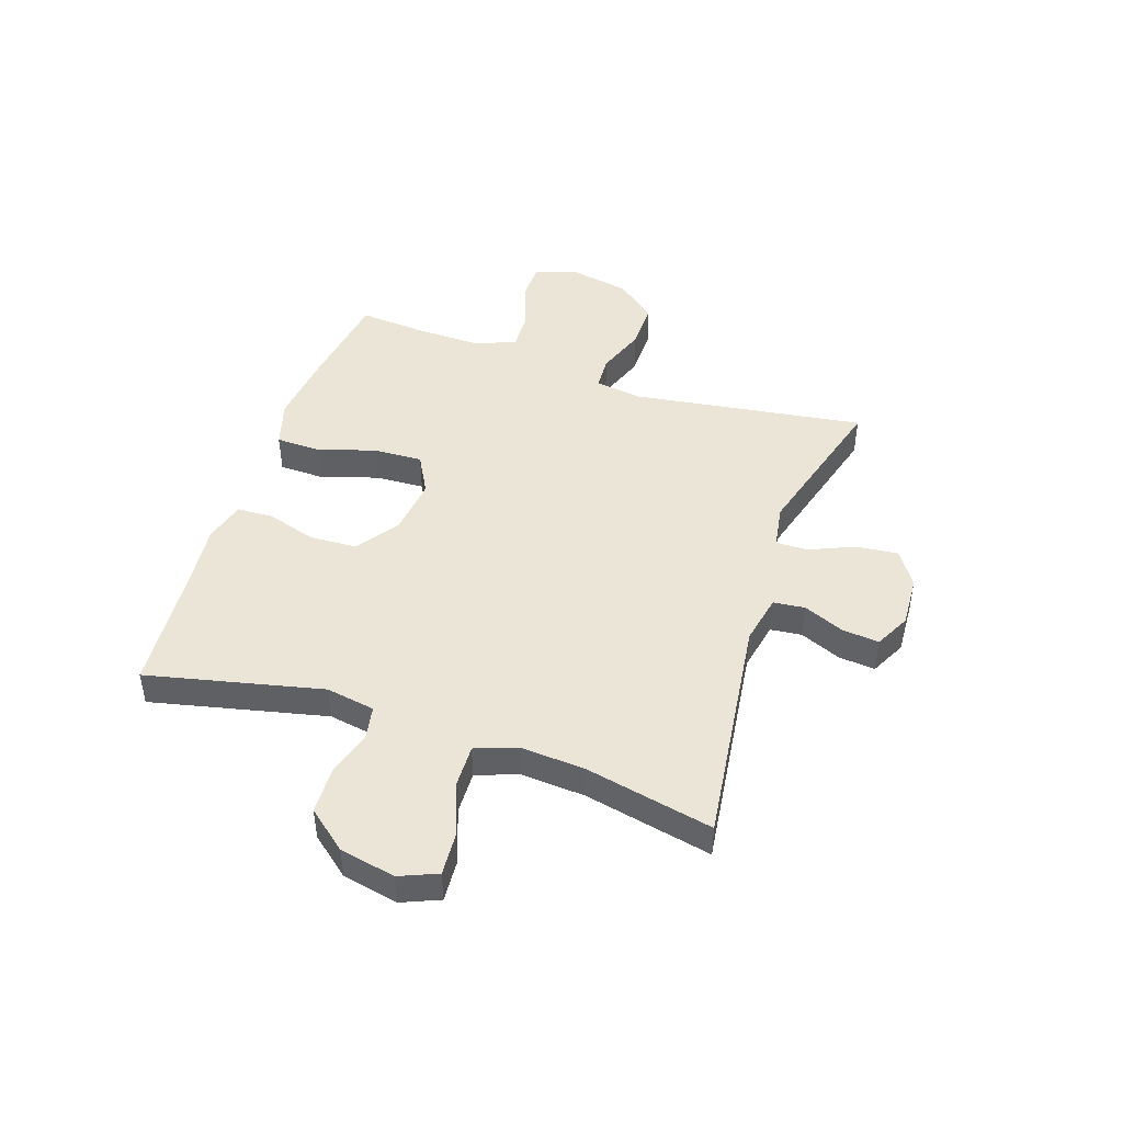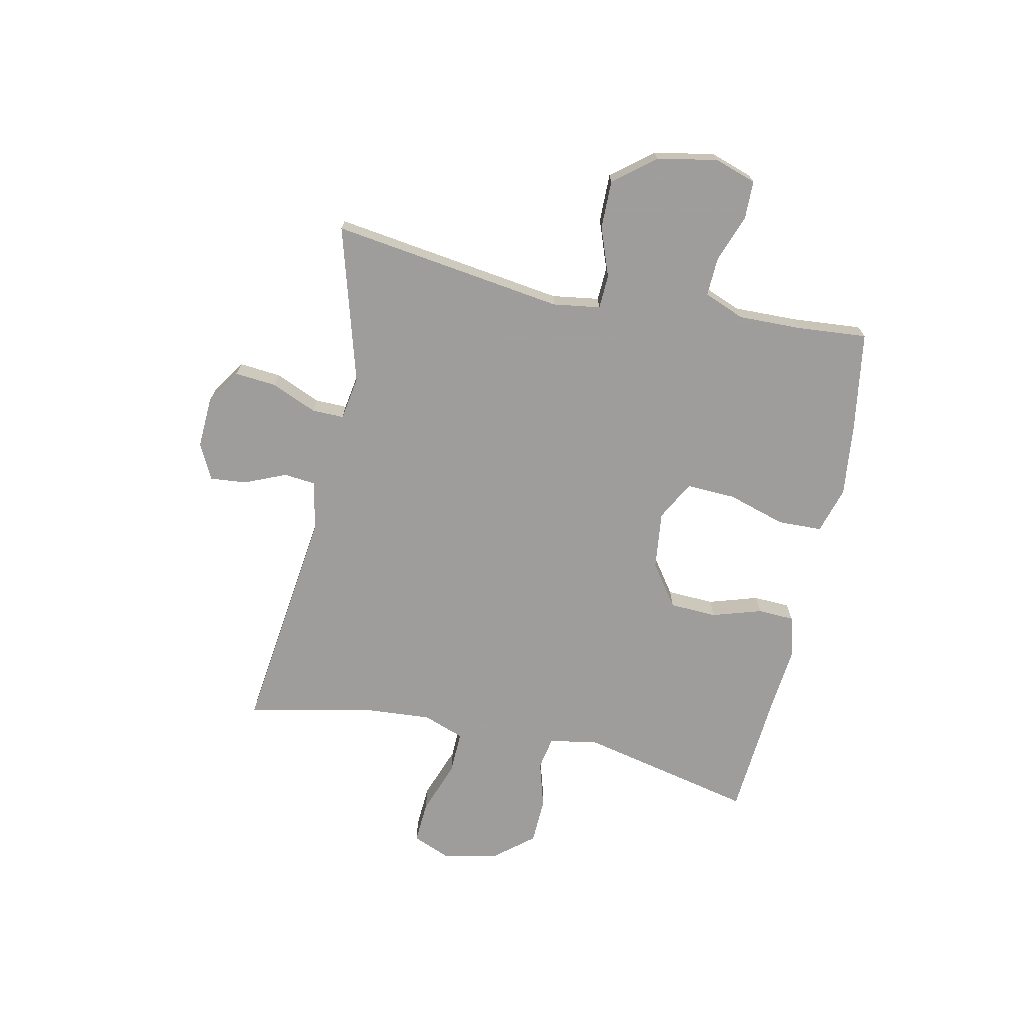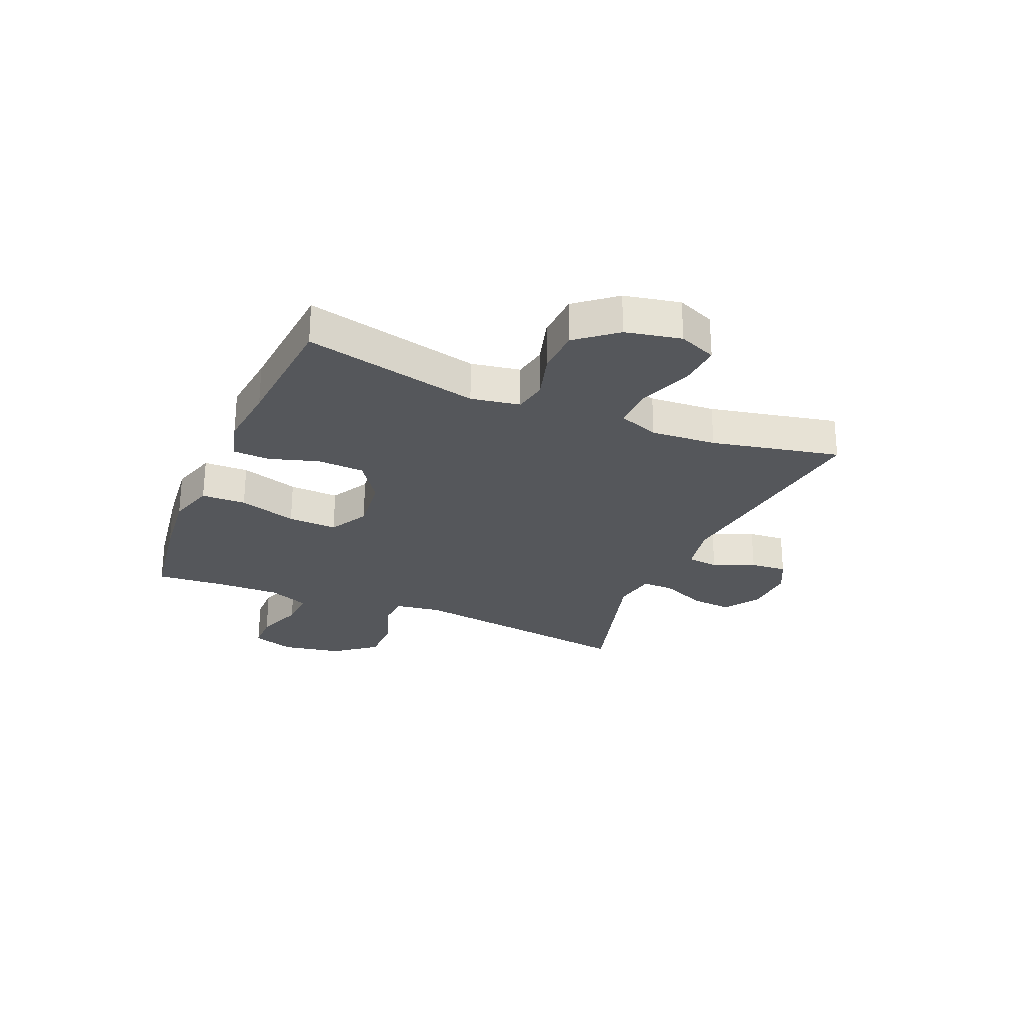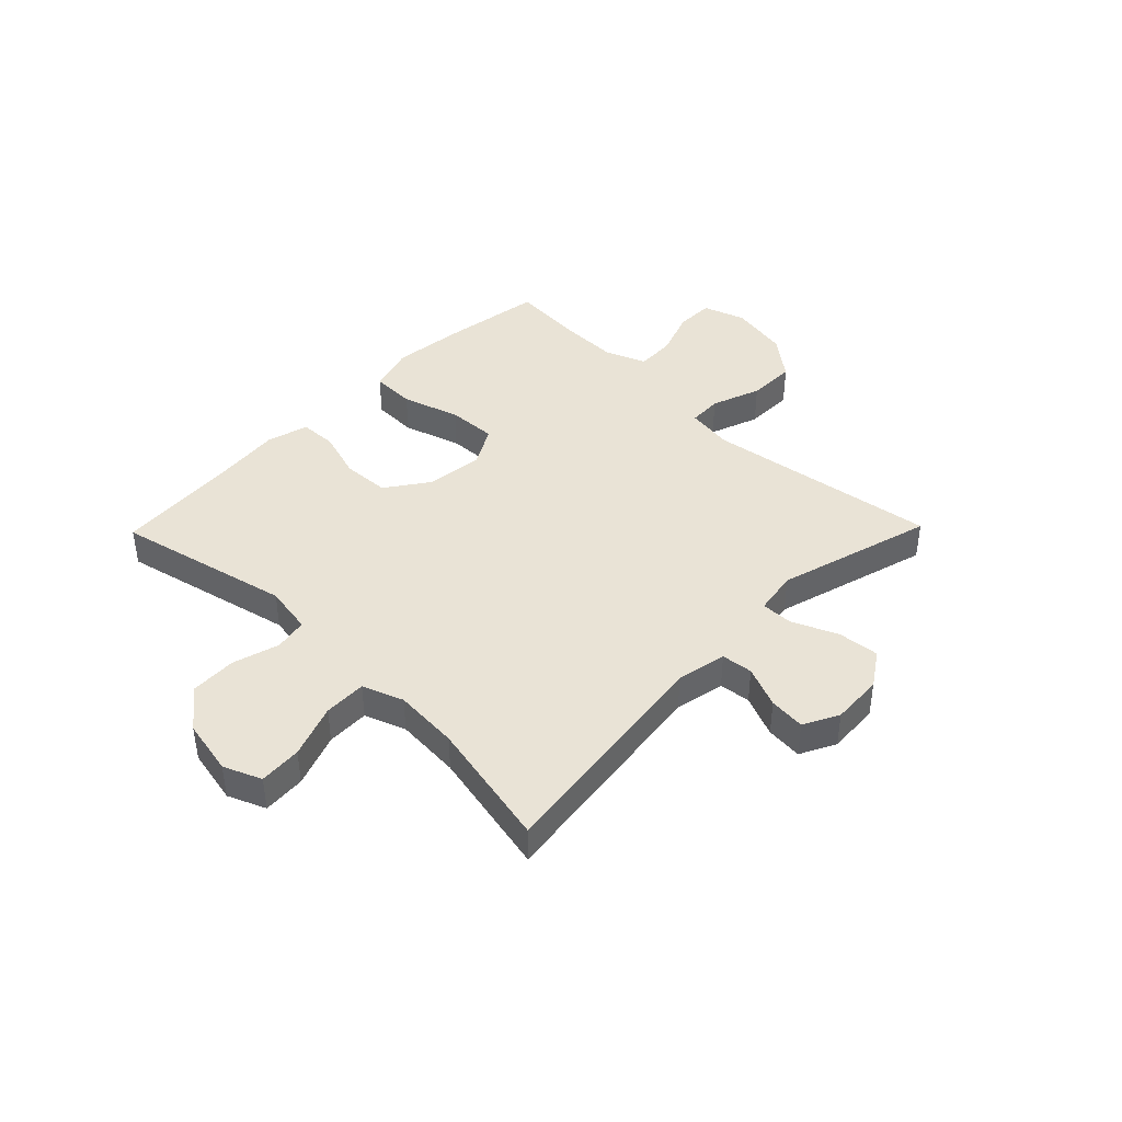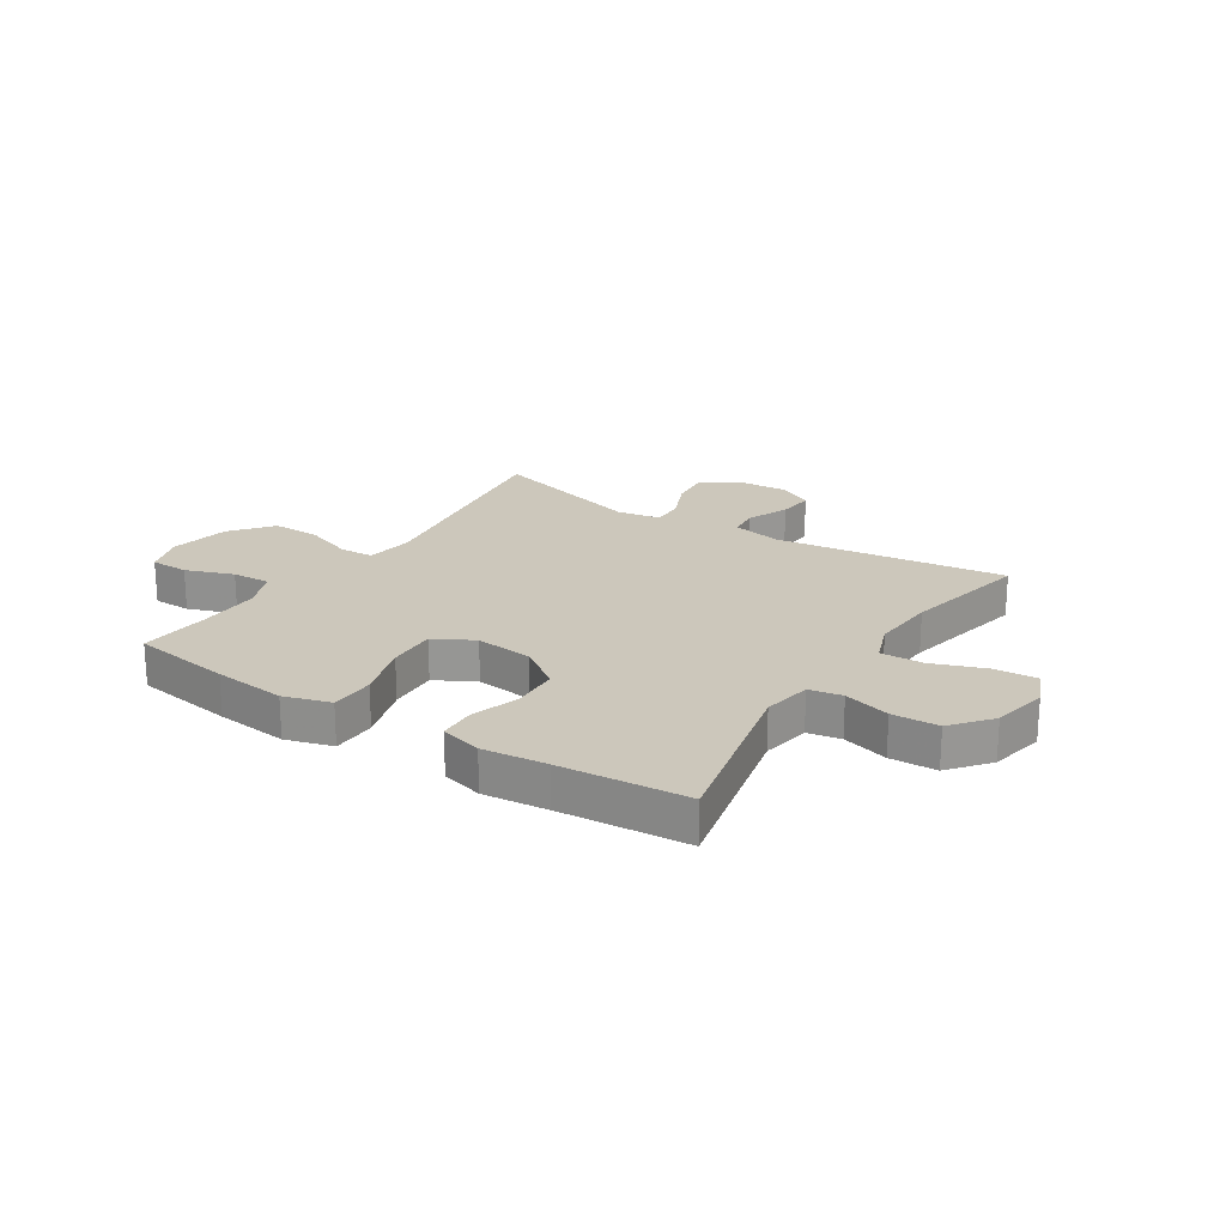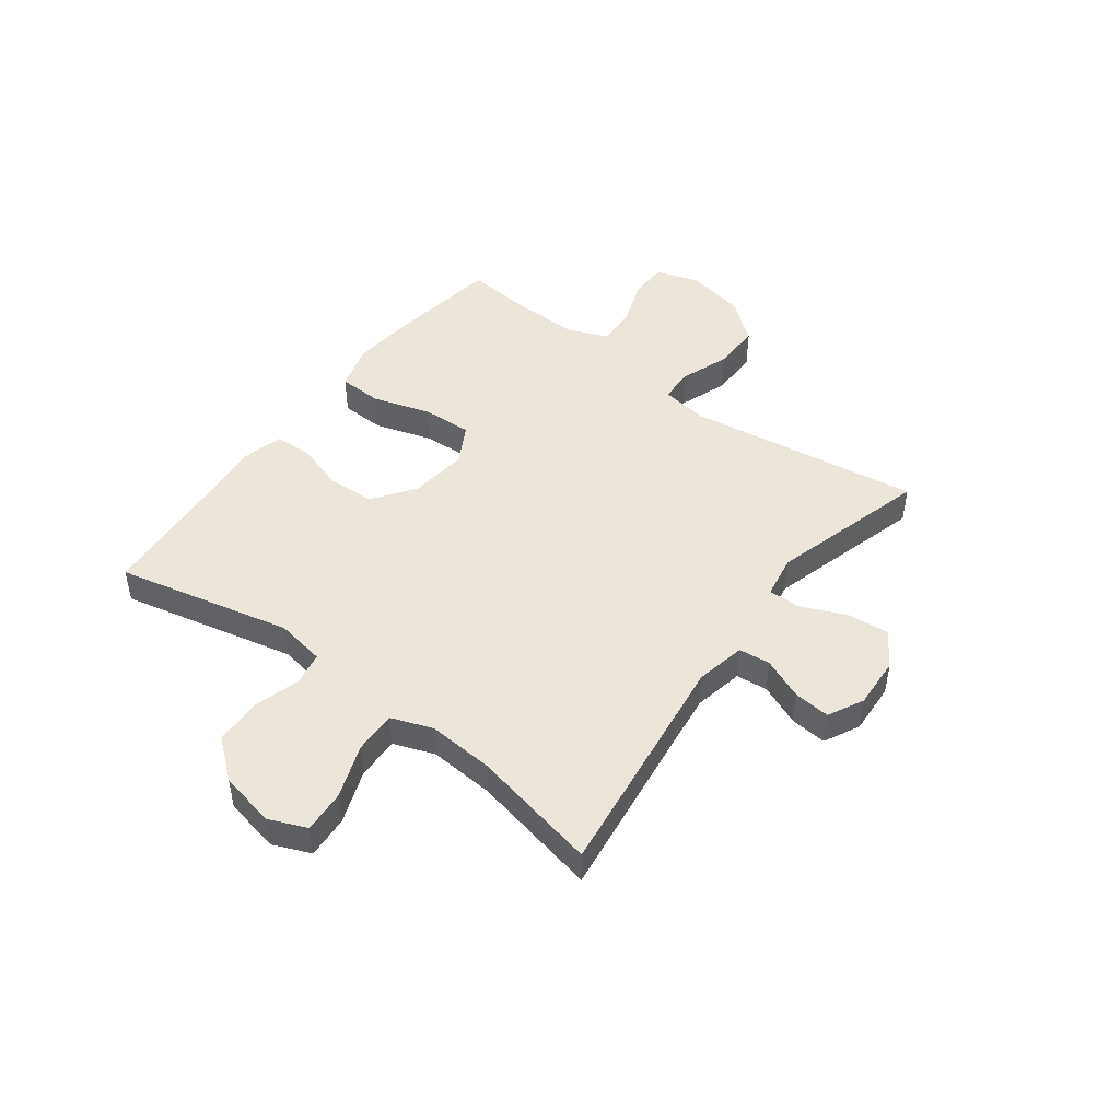
<metadata>
{"format":"obj","ext":"obj","renderer":"f3d","projection":"perspective","resolution":1024,"background":"white","views":[{"elev":45.9,"azim":-71.4,"up":"+Y"},{"elev":-70.7,"azim":78.2,"up":"+Y"},{"elev":-26.5,"azim":-113.0,"up":"+Y"},{"elev":42.0,"azim":-45.7,"up":"+Y"},{"elev":21.6,"azim":-147.1,"up":"+Y"},{"elev":47.2,"azim":-53.1,"up":"+Y"}]}
</metadata>
<code>
v 0.5 0.07 -0.5
v 0.321 0.07 -0.527
v 0.192 0.07 -0.541
v 0.109 0.07 -0.516
v 0.107 0.07 -0.437
v 0.139 0.07 -0.334
v 0.143 0.07 -0.246
v 0.073 0.07 -0.208
v -0.03 0.07 -0.22
v -0.105 0.07 -0.273
v -0.109 0.07 -0.357
v -0.082 0.07 -0.445
v -0.085 0.07 -0.51
v -0.159 0.07 -0.53
v -0.273 0.07 -0.518
v -0.5 0.07 -0.5
v -0.429 0.07 -0.188
v -0.444 0.07 -0.101
v -0.503 0.07 -0.09
v -0.586 0.07 -0.114
v -0.669 0.07 -0.111
v -0.726 0.07 -0.041
v -0.746 0.07 0.058
v -0.718 0.07 0.125
v -0.642 0.07 0.12
v -0.547 0.07 0.085
v -0.471 0.07 0.083
v -0.444 0.07 0.156
v -0.452 0.07 0.272
v -0.5 0.07 0.5
v -0.089 0.07 0.447
v 0 0.07 0.465
v 0.006 0.07 0.521
v -0.025 0.07 0.595
v -0.031 0.07 0.66
v 0.032 0.07 0.692
v 0.124 0.07 0.687
v 0.186 0.07 0.646
v 0.179 0.07 0.572
v 0.144 0.07 0.491
v 0.143 0.07 0.434
v 0.221 0.07 0.421
v 0.5 0.07 0.5
v 0.44 0.07 0.085
v 0.452 0.07 0.001
v 0.512 0.07 -0.002
v 0.6 0.07 0.03
v 0.686 0.07 0.031
v 0.744 0.07 -0.042
v 0.764 0.07 -0.149
v 0.739 0.07 -0.224
v 0.671 0.07 -0.225
v 0.586 0.07 -0.194
v 0.517 0.07 -0.191
v 0.488 0.07 -0.263
v 0.49 0.07 -0.376
v 0.5 0 -0.5
v 0.321 0 -0.527
v 0.192 0 -0.541
v 0.109 0 -0.516
v 0.107 0 -0.437
v 0.139 0 -0.334
v 0.143 0 -0.246
v 0.073 0 -0.208
v -0.03 0 -0.22
v -0.105 0 -0.273
v -0.109 0 -0.357
v -0.082 0 -0.445
v -0.085 0 -0.51
v -0.159 0 -0.53
v -0.273 0 -0.518
v -0.5 0 -0.5
v -0.429 0 -0.188
v -0.444 0 -0.101
v -0.503 0 -0.09
v -0.586 0 -0.114
v -0.669 0 -0.111
v -0.726 0 -0.041
v -0.746 0 0.058
v -0.718 0 0.125
v -0.642 0 0.12
v -0.547 0 0.085
v -0.471 0 0.083
v -0.444 0 0.156
v -0.452 0 0.272
v -0.5 0 0.5
v -0.089 0 0.447
v 0 0 0.465
v 0.006 0 0.521
v -0.025 0 0.595
v -0.031 0 0.66
v 0.032 0 0.692
v 0.124 0 0.687
v 0.186 0 0.646
v 0.179 0 0.572
v 0.144 0 0.491
v 0.143 0 0.434
v 0.221 0 0.421
v 0.5 0 0.5
v 0.44 0 0.085
v 0.452 0 0.001
v 0.512 0 -0.002
v 0.6 0 0.03
v 0.686 0 0.031
v 0.744 0 -0.042
v 0.764 0 -0.149
v 0.739 0 -0.224
v 0.671 0 -0.225
v 0.586 0 -0.194
v 0.517 0 -0.191
v 0.488 0 -0.263
v 0.49 0 -0.376
f 50 51 52 53
f 50 53 54
f 49 50 54
f 46 47 48 49
f 45 46 49 54
f 42 43 44
f 41 42 44 45
f 37 38 39 40
f 37 40 41
f 36 37 41
f 33 34 35 36
f 32 33 36 41
f 31 32 41 45
f 29 30 31 45
f 23 24 25 26
f 23 26 27
f 22 23 27
f 19 20 21 22
f 18 19 22 27
f 17 18 27 28
f 15 16 17
f 14 15 17 28
f 11 12 13 14
f 10 11 14 28
f 3 4 5 6
f 3 6 7
f 56 1 2 3
f 55 56 3 7
f 9 10 28 29
f 8 9 29 45
f 45 54 55
f 7 8 45 55
f 109 108 107 106
f 110 109 106
f 110 106 105
f 105 104 103 102
f 110 105 102 101
f 100 99 98
f 101 100 98 97
f 96 95 94 93
f 97 96 93
f 97 93 92
f 92 91 90 89
f 97 92 89 88
f 101 97 88 87
f 101 87 86 85
f 82 81 80 79
f 83 82 79
f 83 79 78
f 78 77 76 75
f 83 78 75 74
f 84 83 74 73
f 73 72 71
f 84 73 71 70
f 70 69 68 67
f 84 70 67 66
f 62 61 60 59
f 63 62 59
f 59 58 57 112
f 63 59 112 111
f 85 84 66 65
f 101 85 65 64
f 111 110 101
f 111 101 64 63
f 1 57 58 2
f 2 58 59 3
f 3 59 60 4
f 4 60 61 5
f 5 61 62 6
f 6 62 63 7
f 7 63 64 8
f 8 64 65 9
f 9 65 66 10
f 10 66 67 11
f 11 67 68 12
f 12 68 69 13
f 13 69 70 14
f 14 70 71 15
f 15 71 72 16
f 16 72 73 17
f 17 73 74 18
f 18 74 75 19
f 19 75 76 20
f 20 76 77 21
f 21 77 78 22
f 22 78 79 23
f 23 79 80 24
f 24 80 81 25
f 25 81 82 26
f 26 82 83 27
f 27 83 84 28
f 28 84 85 29
f 29 85 86 30
f 30 86 87 31
f 31 87 88 32
f 32 88 89 33
f 33 89 90 34
f 34 90 91 35
f 35 91 92 36
f 36 92 93 37
f 37 93 94 38
f 38 94 95 39
f 39 95 96 40
f 40 96 97 41
f 41 97 98 42
f 42 98 99 43
f 43 99 100 44
f 44 100 101 45
f 45 101 102 46
f 46 102 103 47
f 47 103 104 48
f 48 104 105 49
f 49 105 106 50
f 50 106 107 51
f 51 107 108 52
f 52 108 109 53
f 53 109 110 54
f 54 110 111 55
f 55 111 112 56
f 56 112 57 1

</code>
